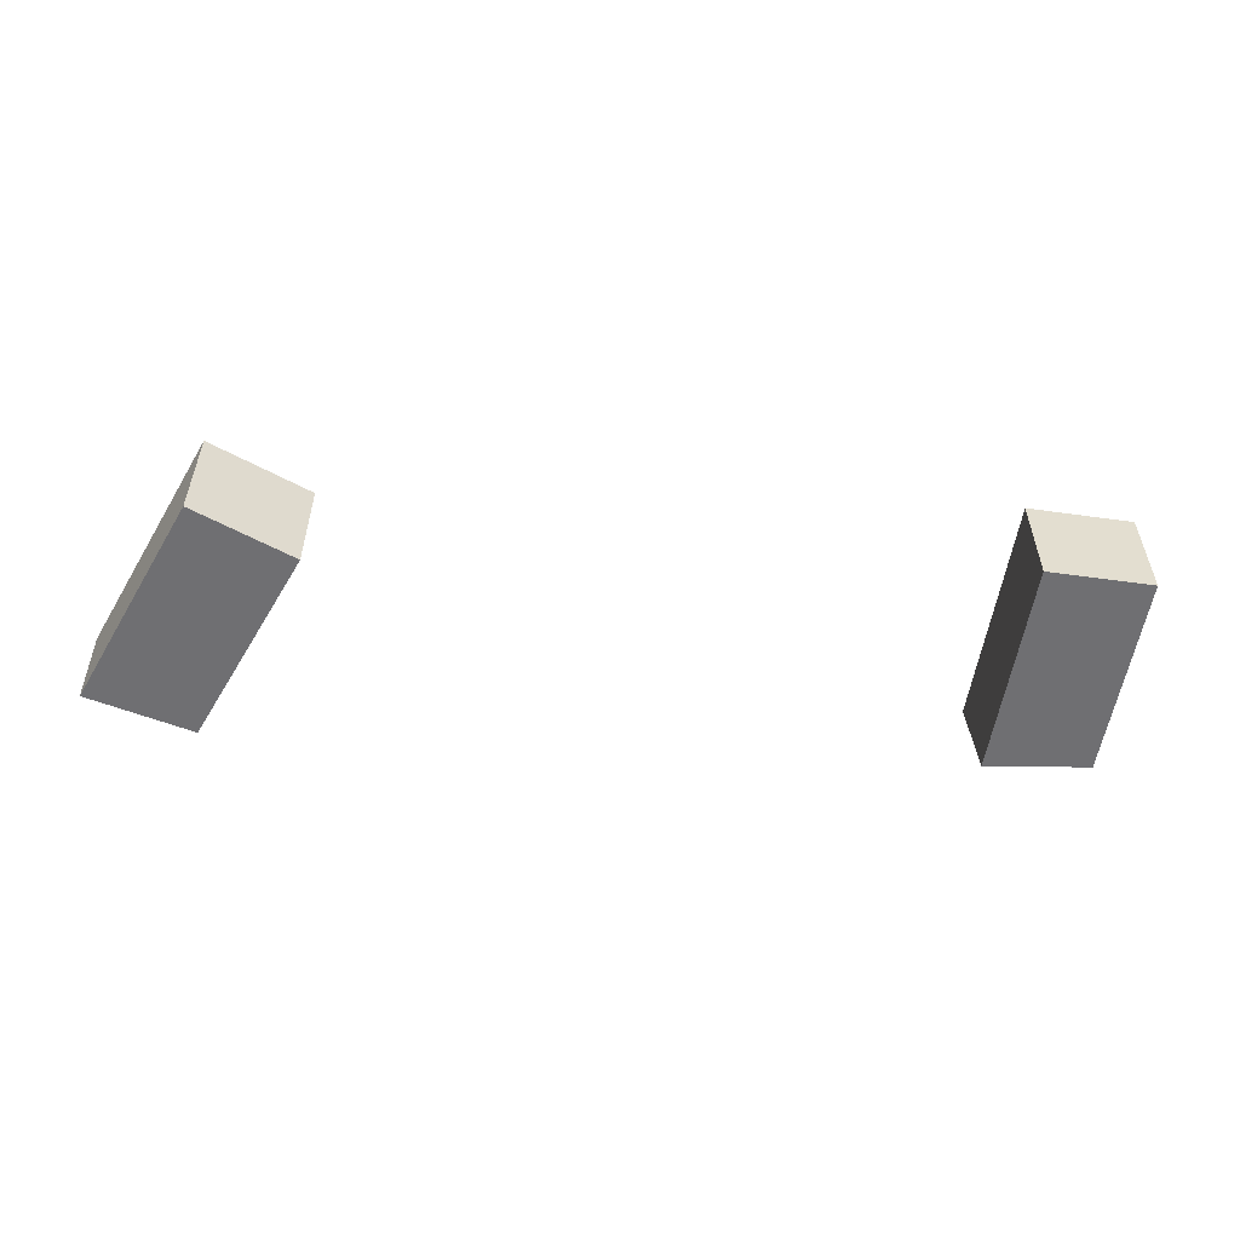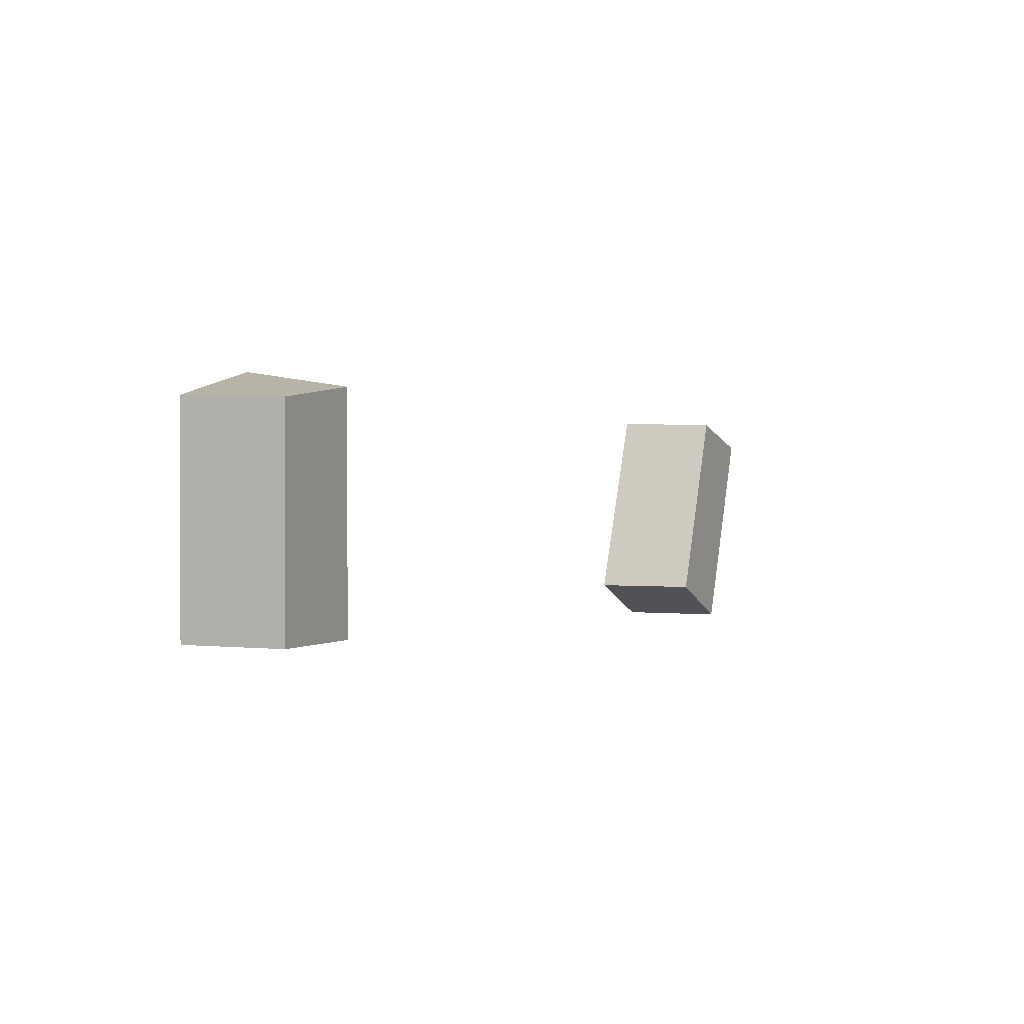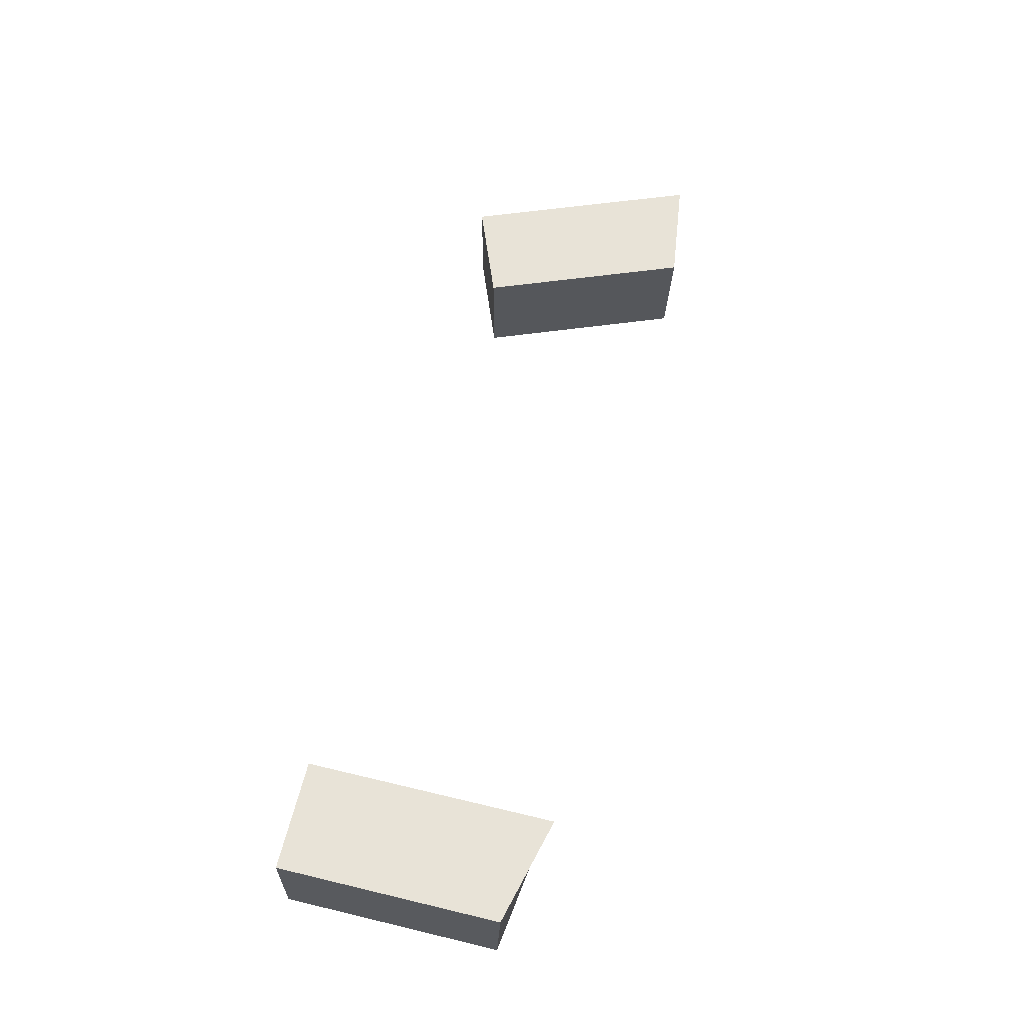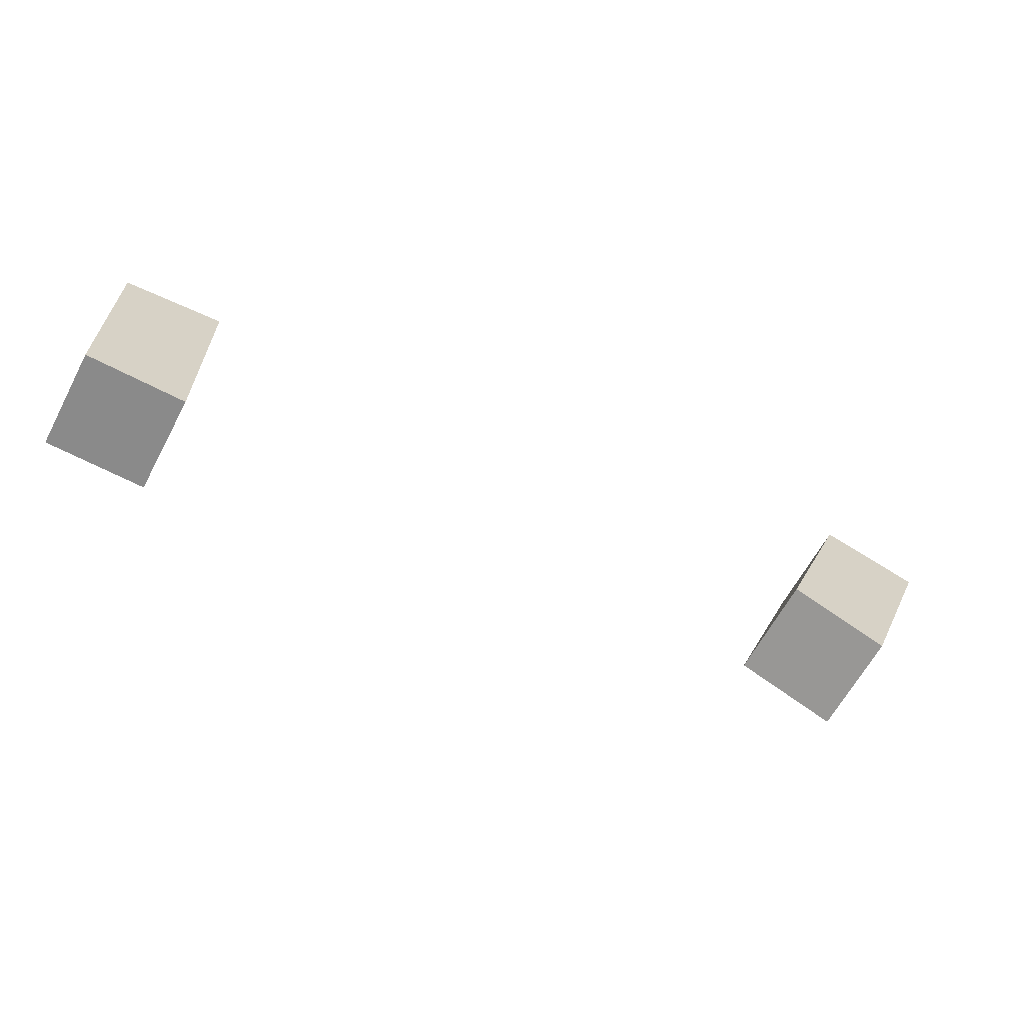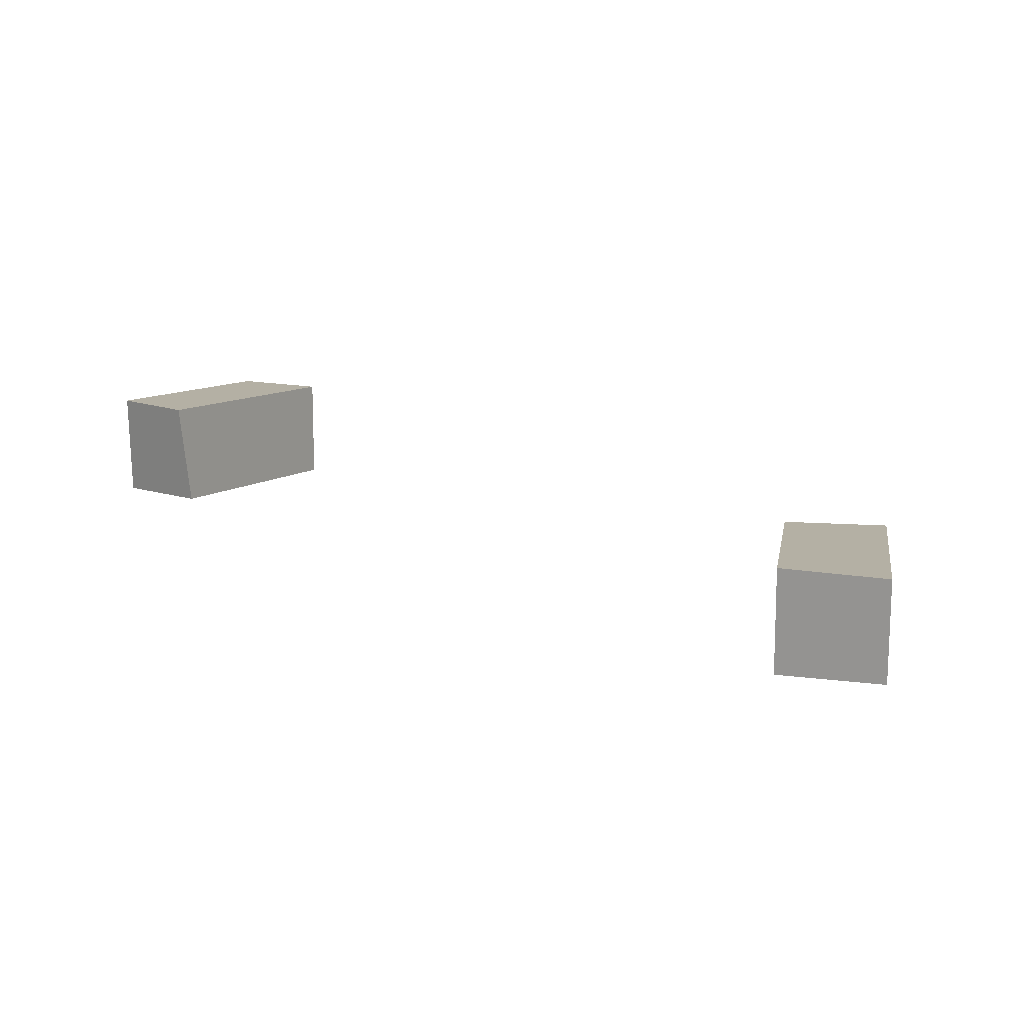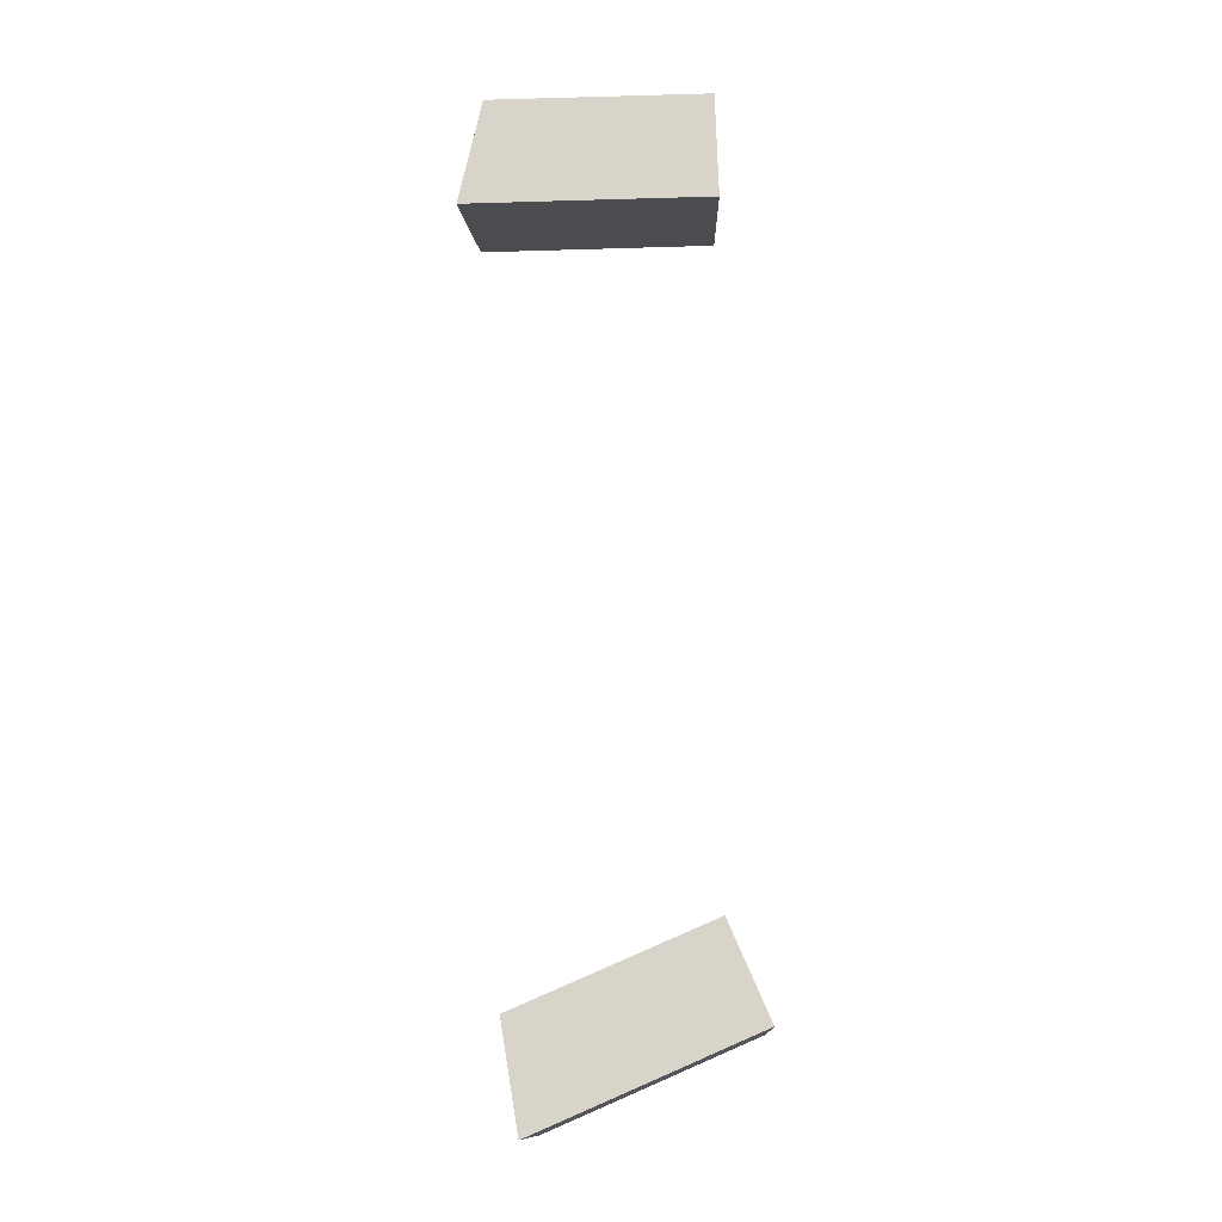
<metadata>
{"format":"obj","ext":"obj","renderer":"f3d","projection":"perspective","resolution":1024,"background":"white","views":[{"elev":-54.7,"azim":-8.5,"up":"+Z"},{"elev":0.5,"azim":114.4,"up":"+Y"},{"elev":61.9,"azim":103.8,"up":"+Z"},{"elev":-63.6,"azim":151.9,"up":"+Y"},{"elev":11.5,"azim":-147.8,"up":"+Z"},{"elev":74.8,"azim":-91.8,"up":"+Z"}]}
</metadata>
<code>
g default
v 21.35 0 142.1
v 36.35 0 142.1
v 21.35 34.49 142.1
v 36.35 30.75 142.1
v 21.35 32.18 127.1
v 36.35 30.18 127.1
v 21.35 0 127.1
v 36.35 0 127.1
v -84.88 -2.766 128.4
v -70.94 2.766 128.4
v -97.6 29.29 128.4
v -82.28 31.35 128.4
v -96.75 27.14 113.4
v -82.06 30.82 113.4
v -84.88 -2.766 113.4
v -70.94 2.766 113.4
g polySurface170
f 2 4 1
f 1 4 3
f 3 4 5
f 5 4 6
f 5 6 7
f 7 6 8
f 7 8 1
f 1 8 2
f 8 6 2
f 2 6 4
f 7 1 5
f 5 1 3
f 10 12 9
f 9 12 11
f 11 12 13
f 13 12 14
f 13 14 15
f 15 14 16
f 15 16 9
f 9 16 10
f 16 14 10
f 10 14 12
f 15 9 13
f 13 9 11

</code>
